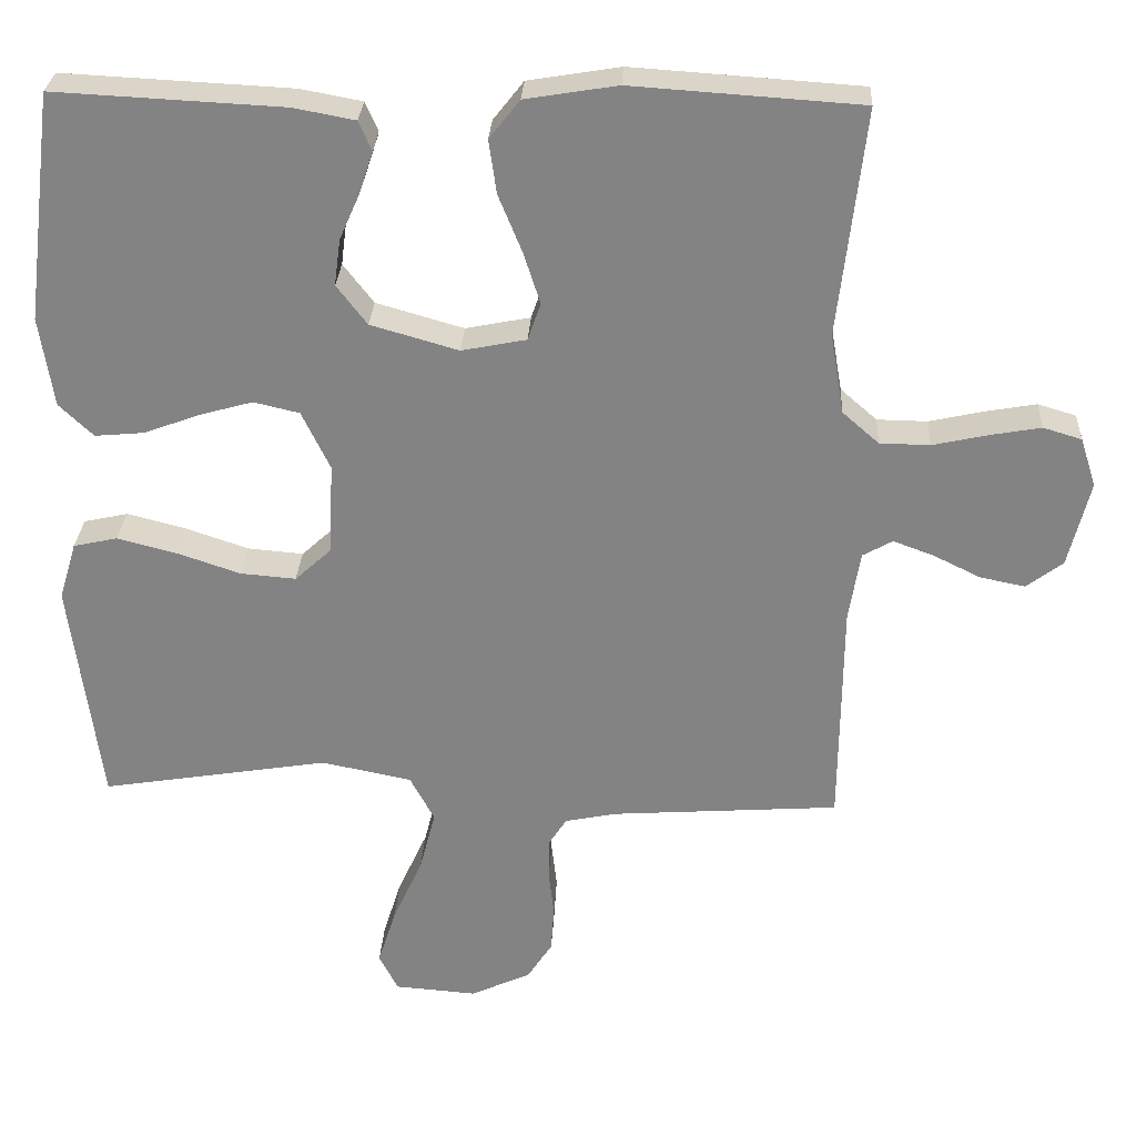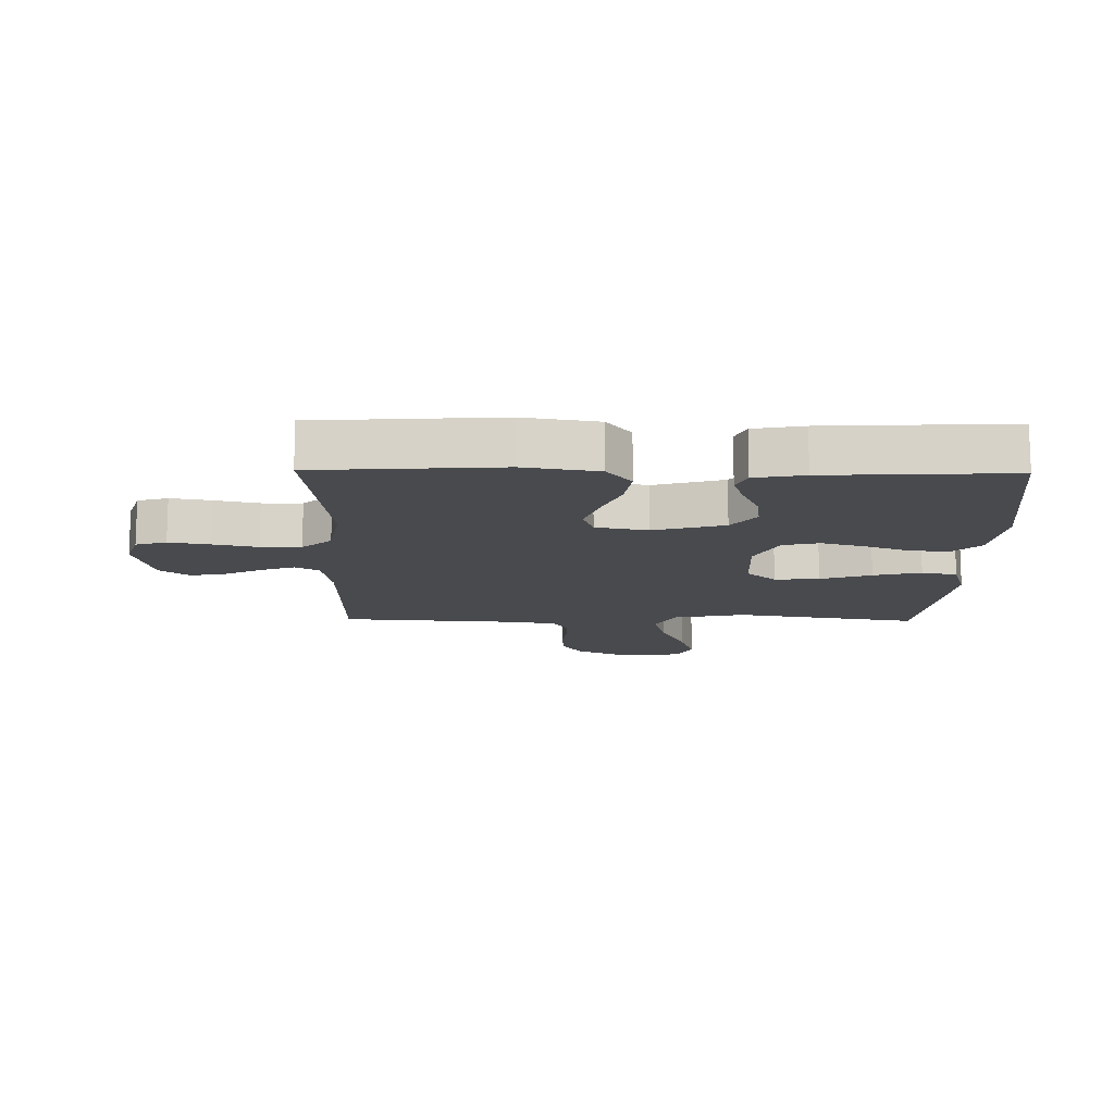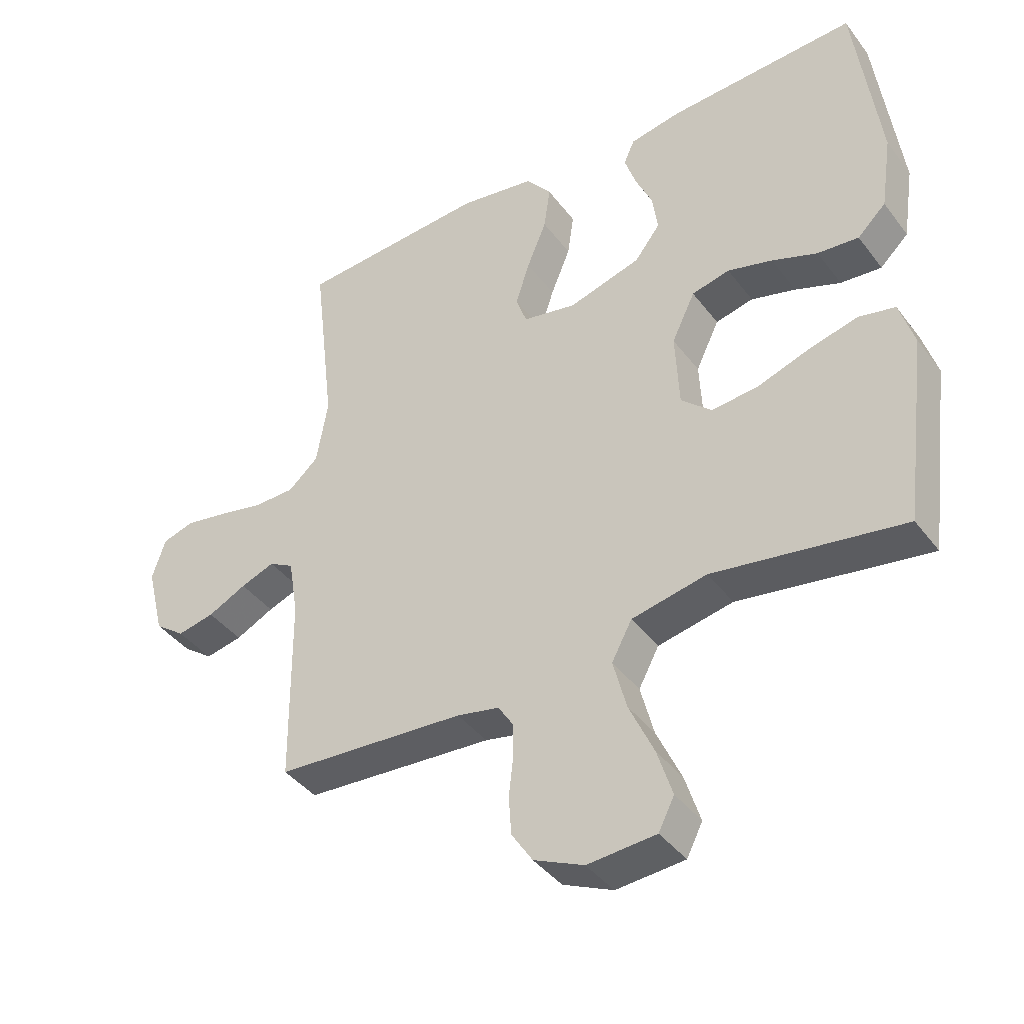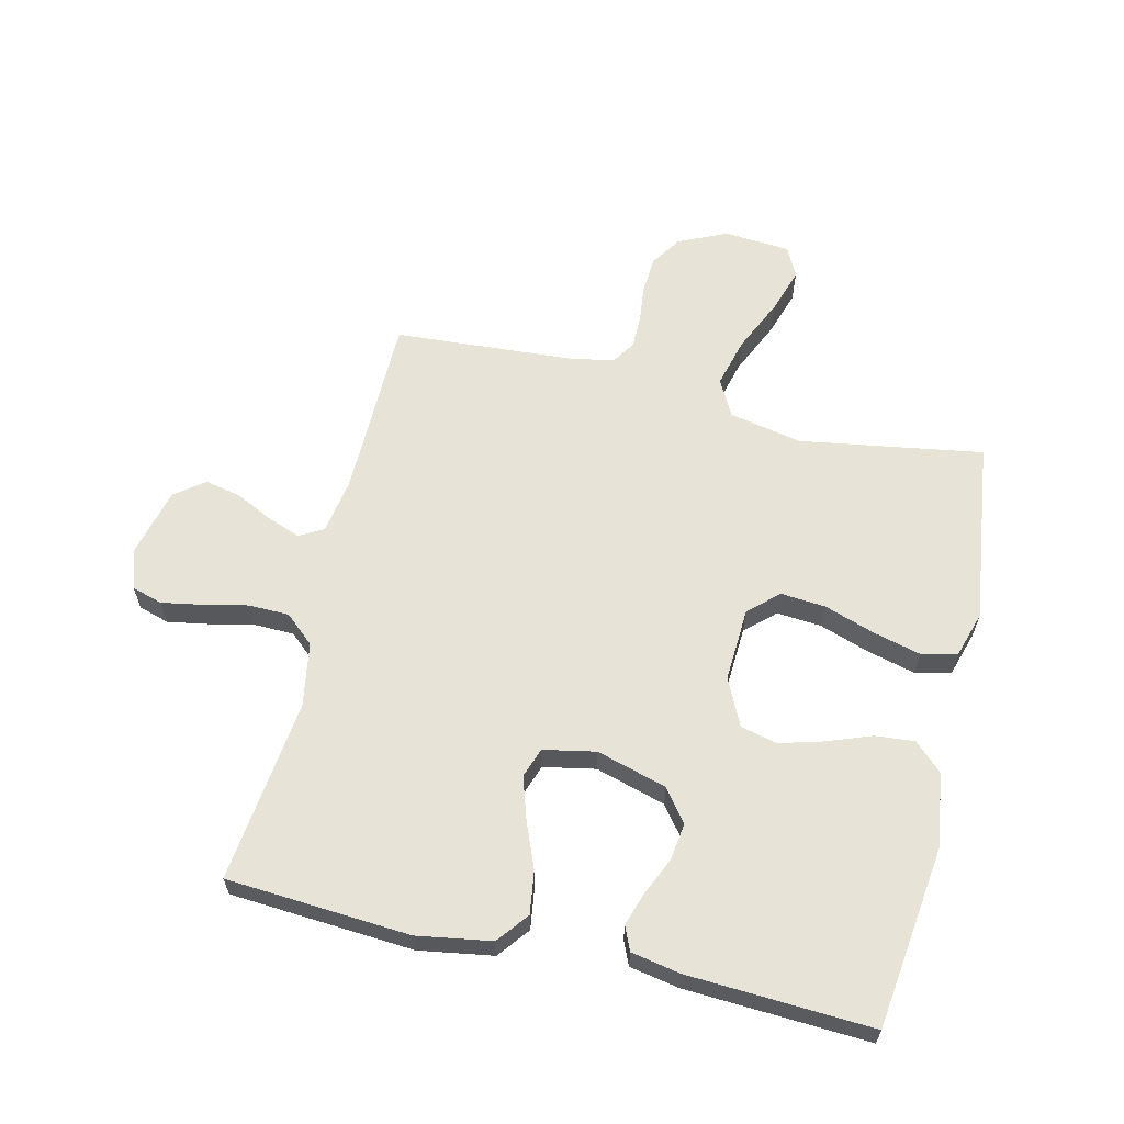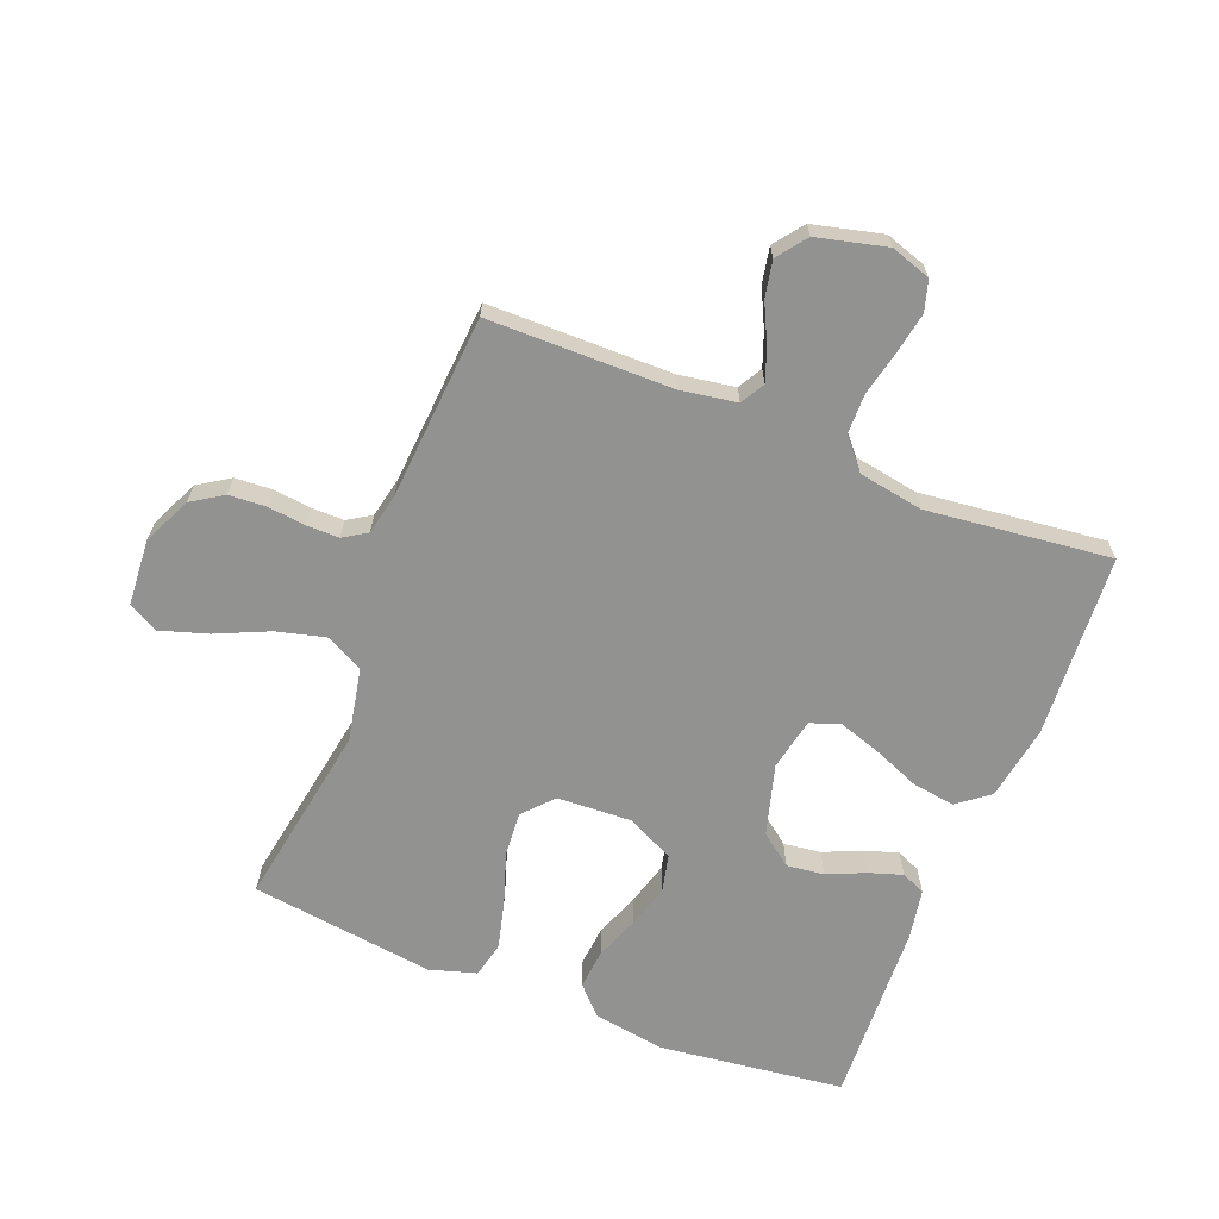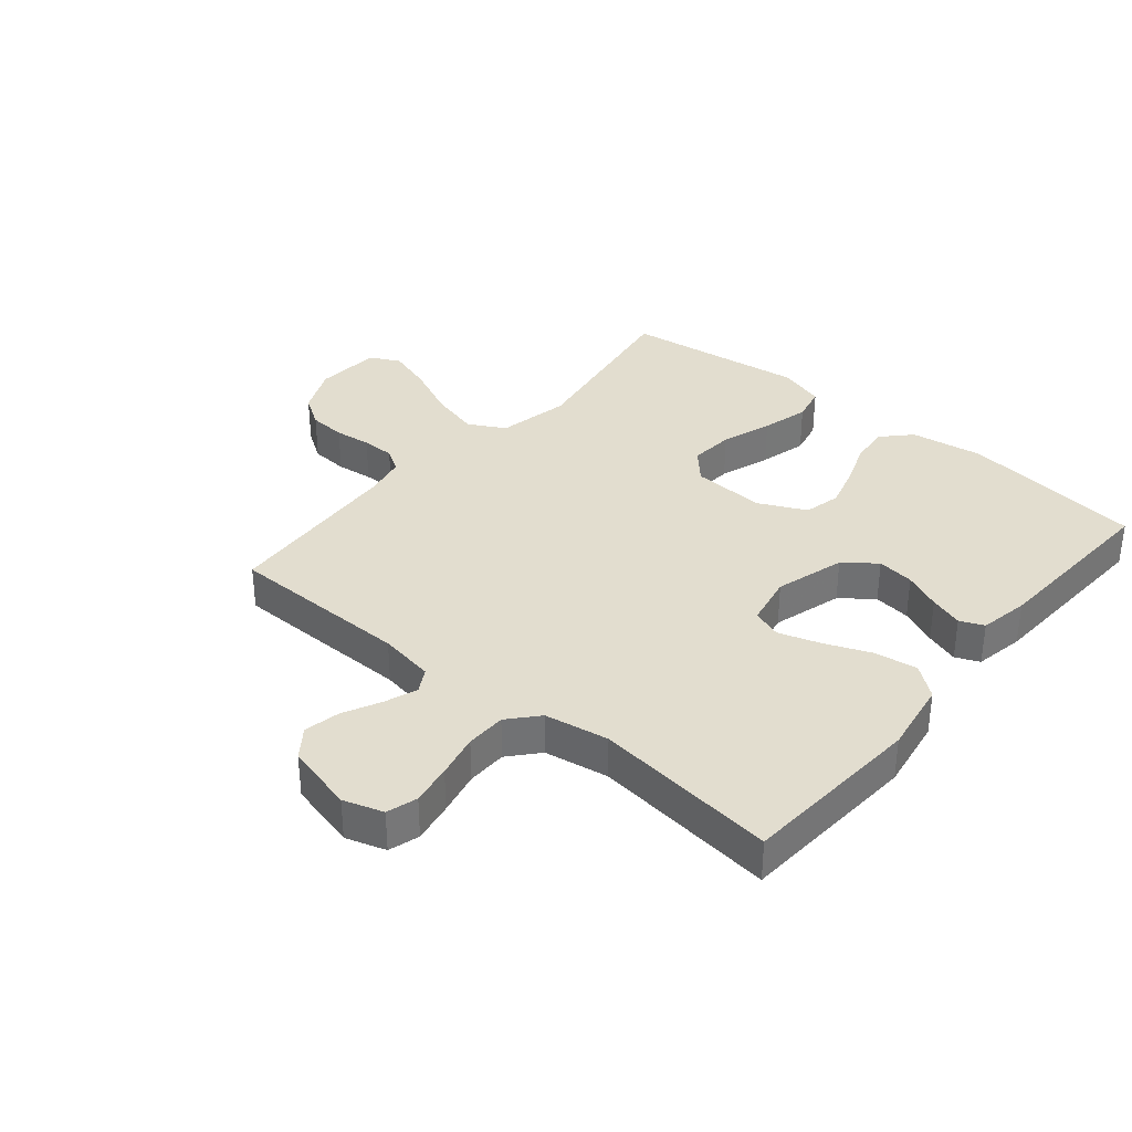
<metadata>
{"format":"obj","ext":"obj","renderer":"f3d","projection":"perspective","resolution":1024,"background":"white","views":[{"elev":28.5,"azim":-177.0,"up":"+Z"},{"elev":-13.2,"azim":-0.9,"up":"+Y"},{"elev":-40.8,"azim":33.5,"up":"+Z"},{"elev":62.3,"azim":13.4,"up":"+Y"},{"elev":-66.2,"azim":-111.7,"up":"+Y"},{"elev":34.9,"azim":-50.0,"up":"+Y"}]}
</metadata>
<code>
v 0.5 0.07 0.5
v 0.538 0.07 0.2
v 0.52 0.07 0.081
v 0.475 0.07 0.038
v 0.41 0.07 0.044
v 0.338 0.07 0.071
v 0.267 0.07 0.091
v 0.207 0.07 0.077
v 0.17 0.07 0
v 0.176 0.07 -0.121
v 0.224 0.07 -0.165
v 0.297 0.07 -0.159
v 0.38 0.07 -0.131
v 0.458 0.07 -0.111
v 0.516 0.07 -0.124
v 0.539 0.07 -0.2
v 0.5 0.07 -0.5
v 0.2 0.07 -0.451
v 0.081 0.07 -0.475
v 0.049 0.07 -0.535
v 0.07 0.07 -0.616
v 0.109 0.07 -0.702
v 0.133 0.07 -0.778
v 0.108 0.07 -0.827
v 0 0.07 -0.835
v -0.079 0.07 -0.799
v -0.112 0.07 -0.748
v -0.116 0.07 -0.687
v -0.109 0.07 -0.627
v -0.109 0.07 -0.573
v -0.133 0.07 -0.535
v -0.2 0.07 -0.521
v -0.5 0.07 -0.5
v -0.503 0.07 -0.2
v -0.518 0.07 -0.109
v -0.557 0.07 -0.087
v -0.611 0.07 -0.107
v -0.672 0.07 -0.137
v -0.731 0.07 -0.149
v -0.779 0.07 -0.113
v -0.807 0.07 0
v -0.786 0.07 0.065
v -0.736 0.07 0.08
v -0.669 0.07 0.068
v -0.597 0.07 0.052
v -0.531 0.07 0.053
v -0.483 0.07 0.095
v -0.465 0.07 0.2
v -0.5 0.07 0.5
v -0.2 0.07 0.52
v -0.079 0.07 0.5
v -0.039 0.07 0.449
v -0.049 0.07 0.379
v -0.08 0.07 0.303
v -0.102 0.07 0.235
v -0.085 0.07 0.186
v 0 0.07 0.169
v 0.115 0.07 0.202
v 0.155 0.07 0.254
v 0.147 0.07 0.315
v 0.12 0.07 0.376
v 0.102 0.07 0.431
v 0.119 0.07 0.47
v 0.2 0.07 0.485
v 0.5 0 0.5
v 0.538 0 0.2
v 0.52 0 0.081
v 0.475 0 0.038
v 0.41 0 0.044
v 0.338 0 0.071
v 0.267 0 0.091
v 0.207 0 0.077
v 0.17 0 0
v 0.176 0 -0.121
v 0.224 0 -0.165
v 0.297 0 -0.159
v 0.38 0 -0.131
v 0.458 0 -0.111
v 0.516 0 -0.124
v 0.539 0 -0.2
v 0.5 0 -0.5
v 0.2 0 -0.451
v 0.081 0 -0.475
v 0.049 0 -0.535
v 0.07 0 -0.616
v 0.109 0 -0.702
v 0.133 0 -0.778
v 0.108 0 -0.827
v 0 0 -0.835
v -0.079 0 -0.799
v -0.112 0 -0.748
v -0.116 0 -0.687
v -0.109 0 -0.627
v -0.109 0 -0.573
v -0.133 0 -0.535
v -0.2 0 -0.521
v -0.5 0 -0.5
v -0.503 0 -0.2
v -0.518 0 -0.109
v -0.557 0 -0.087
v -0.611 0 -0.107
v -0.672 0 -0.137
v -0.731 0 -0.149
v -0.779 0 -0.113
v -0.807 0 0
v -0.786 0 0.065
v -0.736 0 0.08
v -0.669 0 0.068
v -0.597 0 0.052
v -0.531 0 0.053
v -0.483 0 0.095
v -0.465 0 0.2
v -0.5 0 0.5
v -0.2 0 0.52
v -0.079 0 0.5
v -0.039 0 0.449
v -0.049 0 0.379
v -0.08 0 0.303
v -0.102 0 0.235
v -0.085 0 0.186
v 0 0 0.169
v 0.115 0 0.202
v 0.155 0 0.254
v 0.147 0 0.315
v 0.12 0 0.376
v 0.102 0 0.431
v 0.119 0 0.47
v 0.2 0 0.485
f 60 61 62 63
f 60 63 64 1
f 51 52 53 54
f 51 54 55
f 48 49 50 51
f 47 48 51 55
f 46 47 55 56
f 42 43 44 45
f 40 41 42 45
f 40 45 46
f 37 38 39 40
f 36 37 40 46
f 35 36 46 56
f 32 33 34
f 31 32 34 35
f 26 27 28 29
f 26 29 30
f 25 26 30
f 24 25 30
f 21 22 23 24
f 20 21 24 30
f 19 20 30 31
f 15 16 17 18
f 15 18 19
f 12 13 14 15
f 12 15 19 31
f 3 4 5 6
f 3 6 7
f 2 3 7
f 59 60 1 2
f 58 59 2 7
f 57 58 7 8
f 56 57 8 9
f 35 56 9 10
f 31 35 10 11
f 11 12 31
f 127 126 125 124
f 65 128 127 124
f 118 117 116 115
f 119 118 115
f 115 114 113 112
f 119 115 112 111
f 120 119 111 110
f 109 108 107 106
f 109 106 105 104
f 110 109 104
f 104 103 102 101
f 110 104 101 100
f 120 110 100 99
f 98 97 96
f 99 98 96 95
f 93 92 91 90
f 94 93 90
f 94 90 89
f 94 89 88
f 88 87 86 85
f 94 88 85 84
f 95 94 84 83
f 82 81 80 79
f 83 82 79
f 79 78 77 76
f 95 83 79 76
f 70 69 68 67
f 71 70 67
f 71 67 66
f 66 65 124 123
f 71 66 123 122
f 72 71 122 121
f 73 72 121 120
f 74 73 120 99
f 75 74 99 95
f 95 76 75
f 1 65 66 2
f 2 66 67 3
f 3 67 68 4
f 4 68 69 5
f 5 69 70 6
f 6 70 71 7
f 7 71 72 8
f 8 72 73 9
f 9 73 74 10
f 10 74 75 11
f 11 75 76 12
f 12 76 77 13
f 13 77 78 14
f 14 78 79 15
f 15 79 80 16
f 16 80 81 17
f 17 81 82 18
f 18 82 83 19
f 19 83 84 20
f 20 84 85 21
f 21 85 86 22
f 22 86 87 23
f 23 87 88 24
f 24 88 89 25
f 25 89 90 26
f 26 90 91 27
f 27 91 92 28
f 28 92 93 29
f 29 93 94 30
f 30 94 95 31
f 31 95 96 32
f 32 96 97 33
f 33 97 98 34
f 34 98 99 35
f 35 99 100 36
f 36 100 101 37
f 37 101 102 38
f 38 102 103 39
f 39 103 104 40
f 40 104 105 41
f 41 105 106 42
f 42 106 107 43
f 43 107 108 44
f 44 108 109 45
f 45 109 110 46
f 46 110 111 47
f 47 111 112 48
f 48 112 113 49
f 49 113 114 50
f 50 114 115 51
f 51 115 116 52
f 52 116 117 53
f 53 117 118 54
f 54 118 119 55
f 55 119 120 56
f 56 120 121 57
f 57 121 122 58
f 58 122 123 59
f 59 123 124 60
f 60 124 125 61
f 61 125 126 62
f 62 126 127 63
f 63 127 128 64
f 64 128 65 1

</code>
